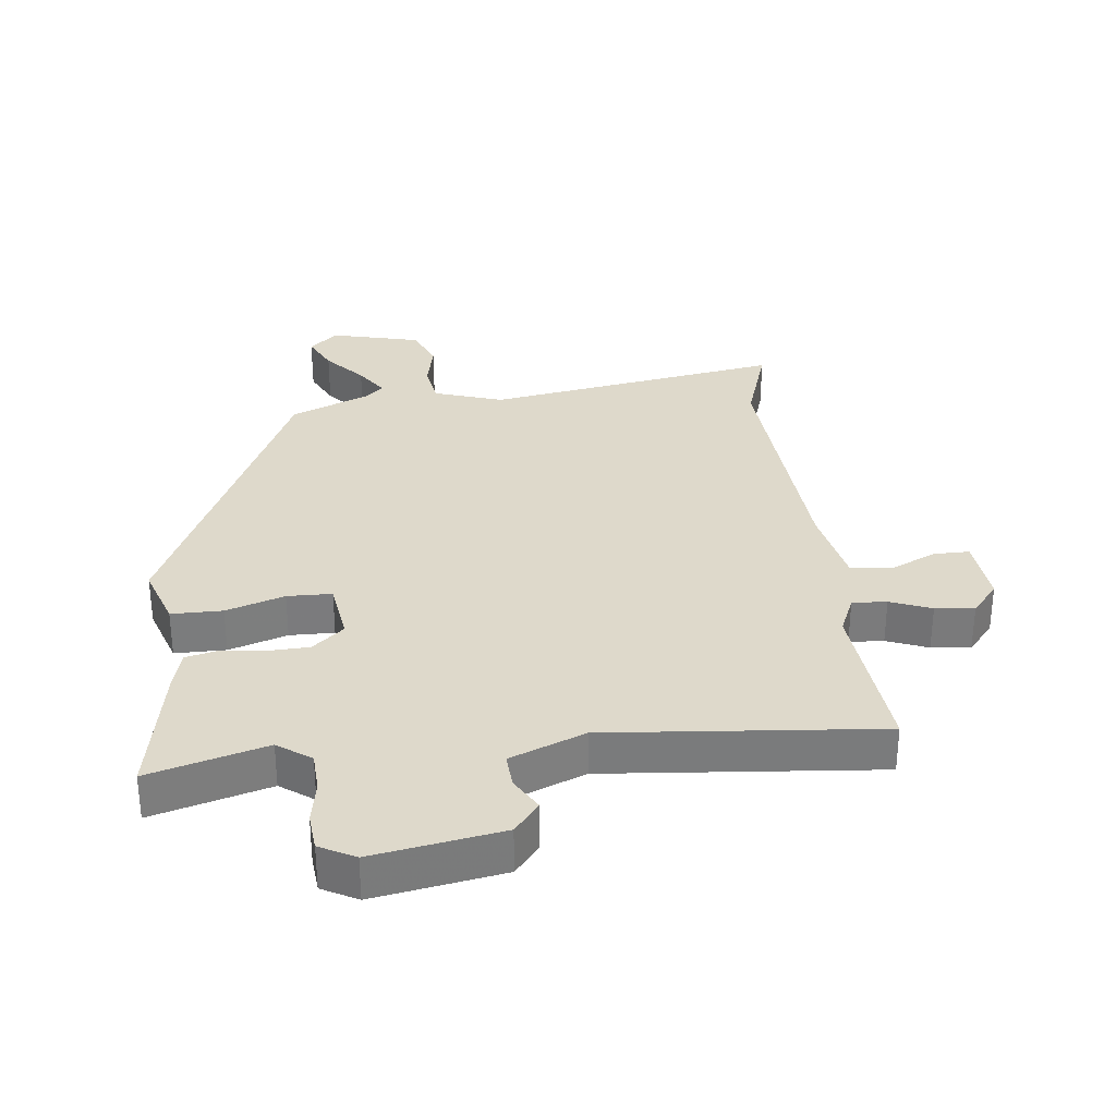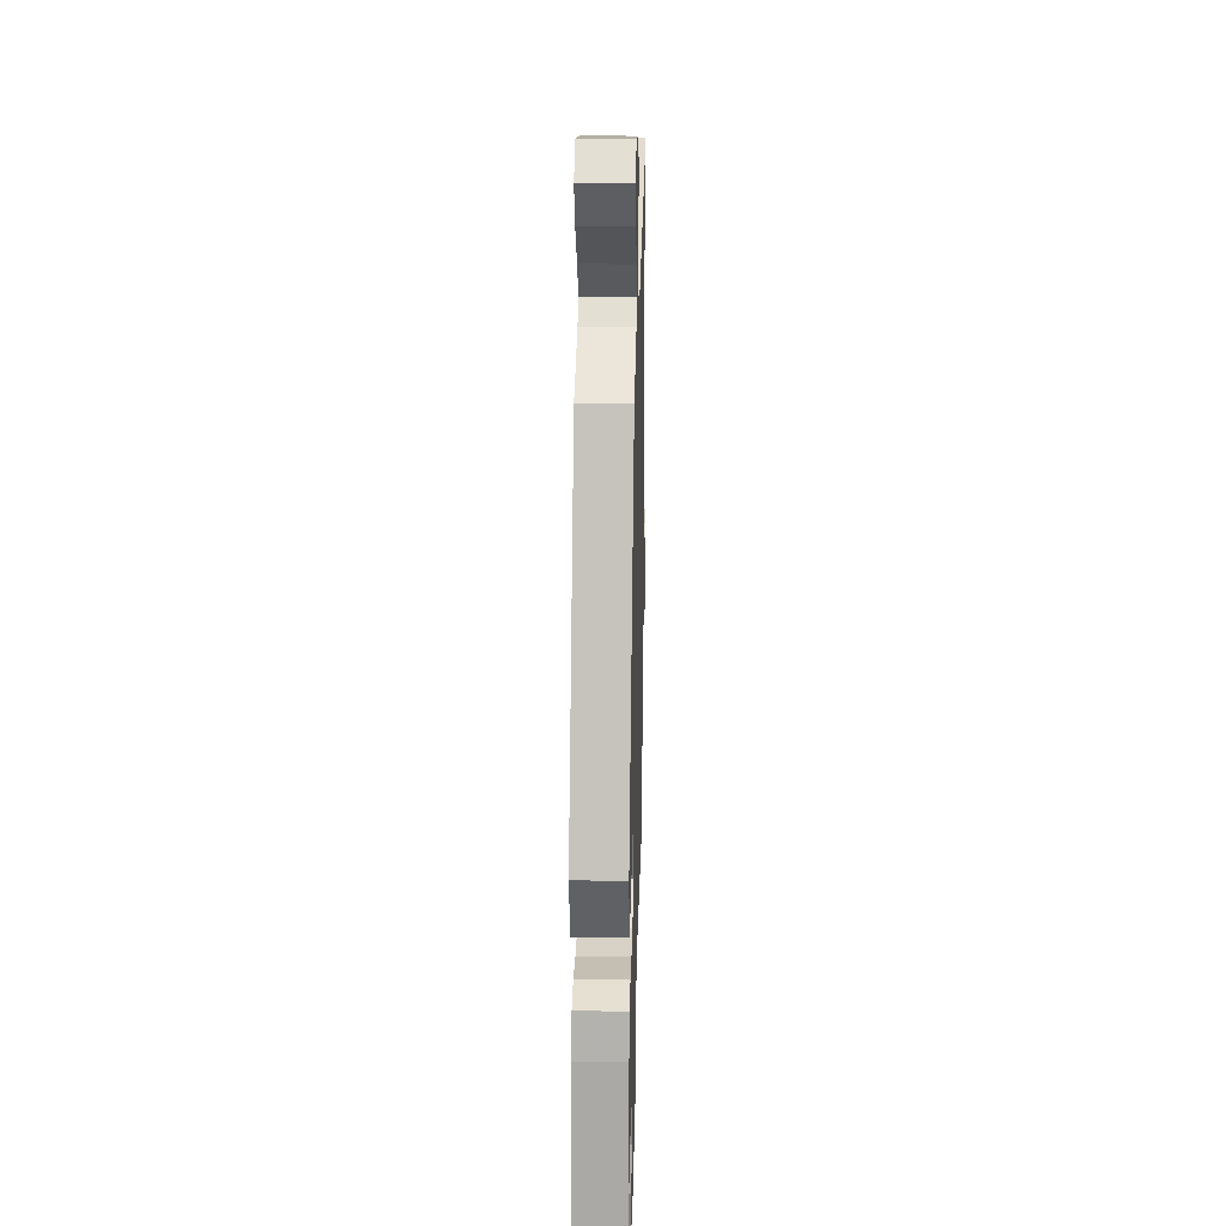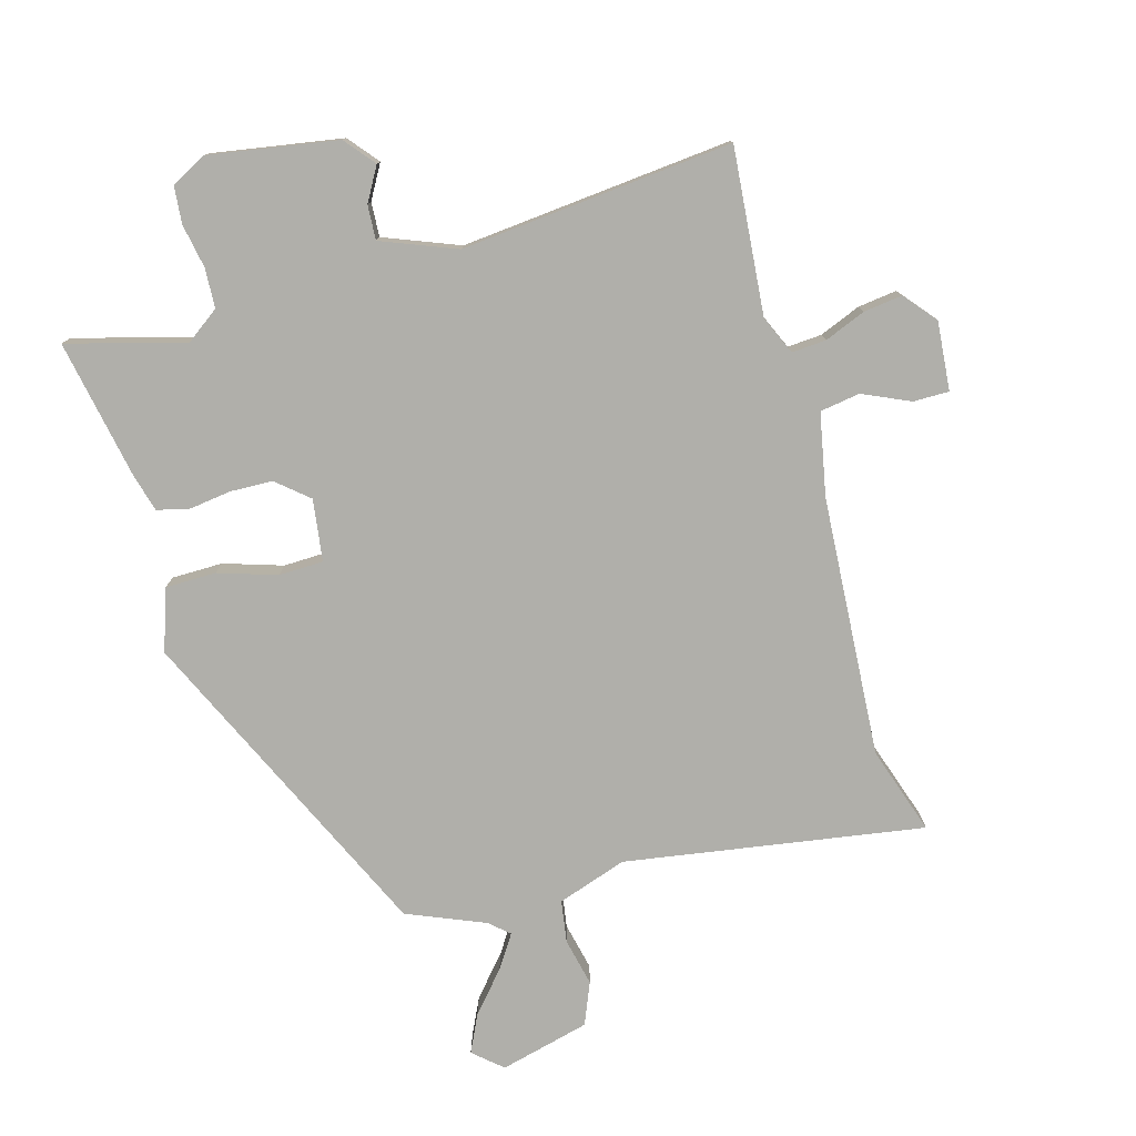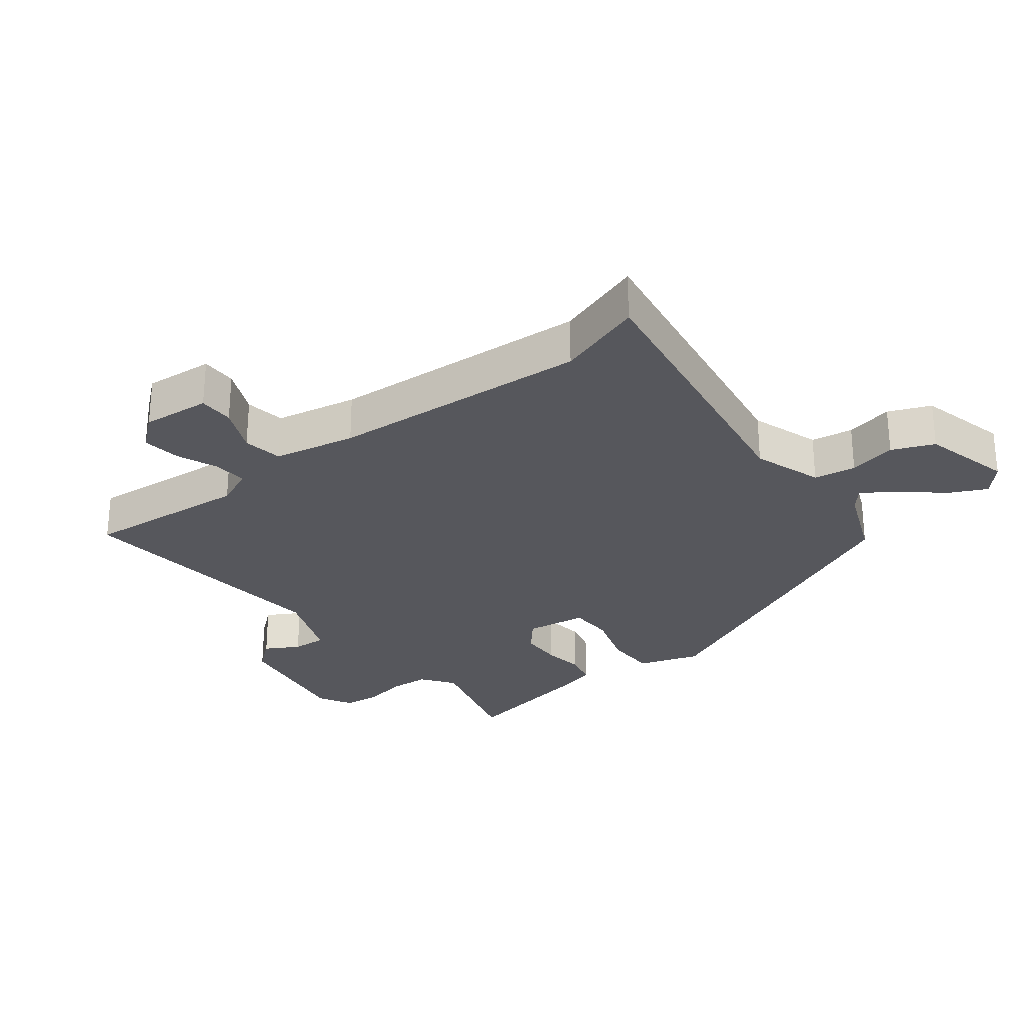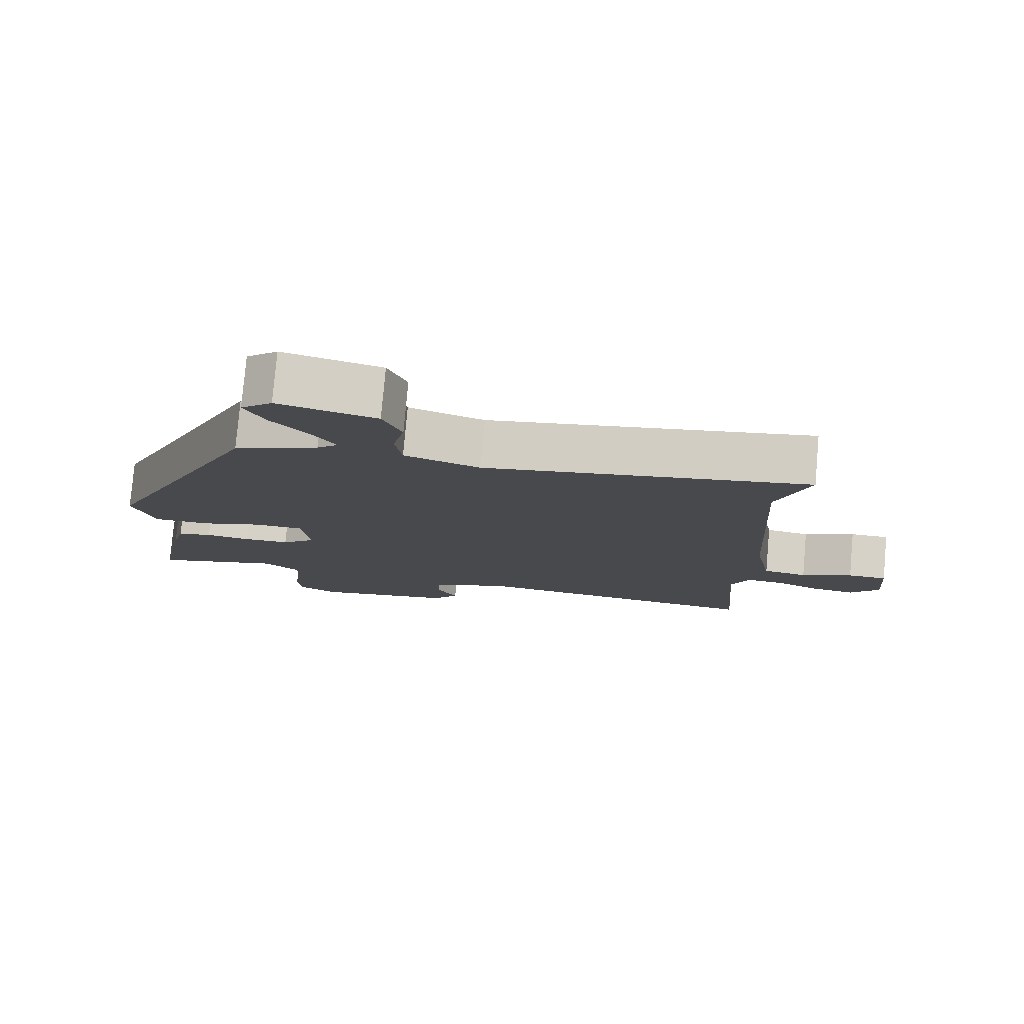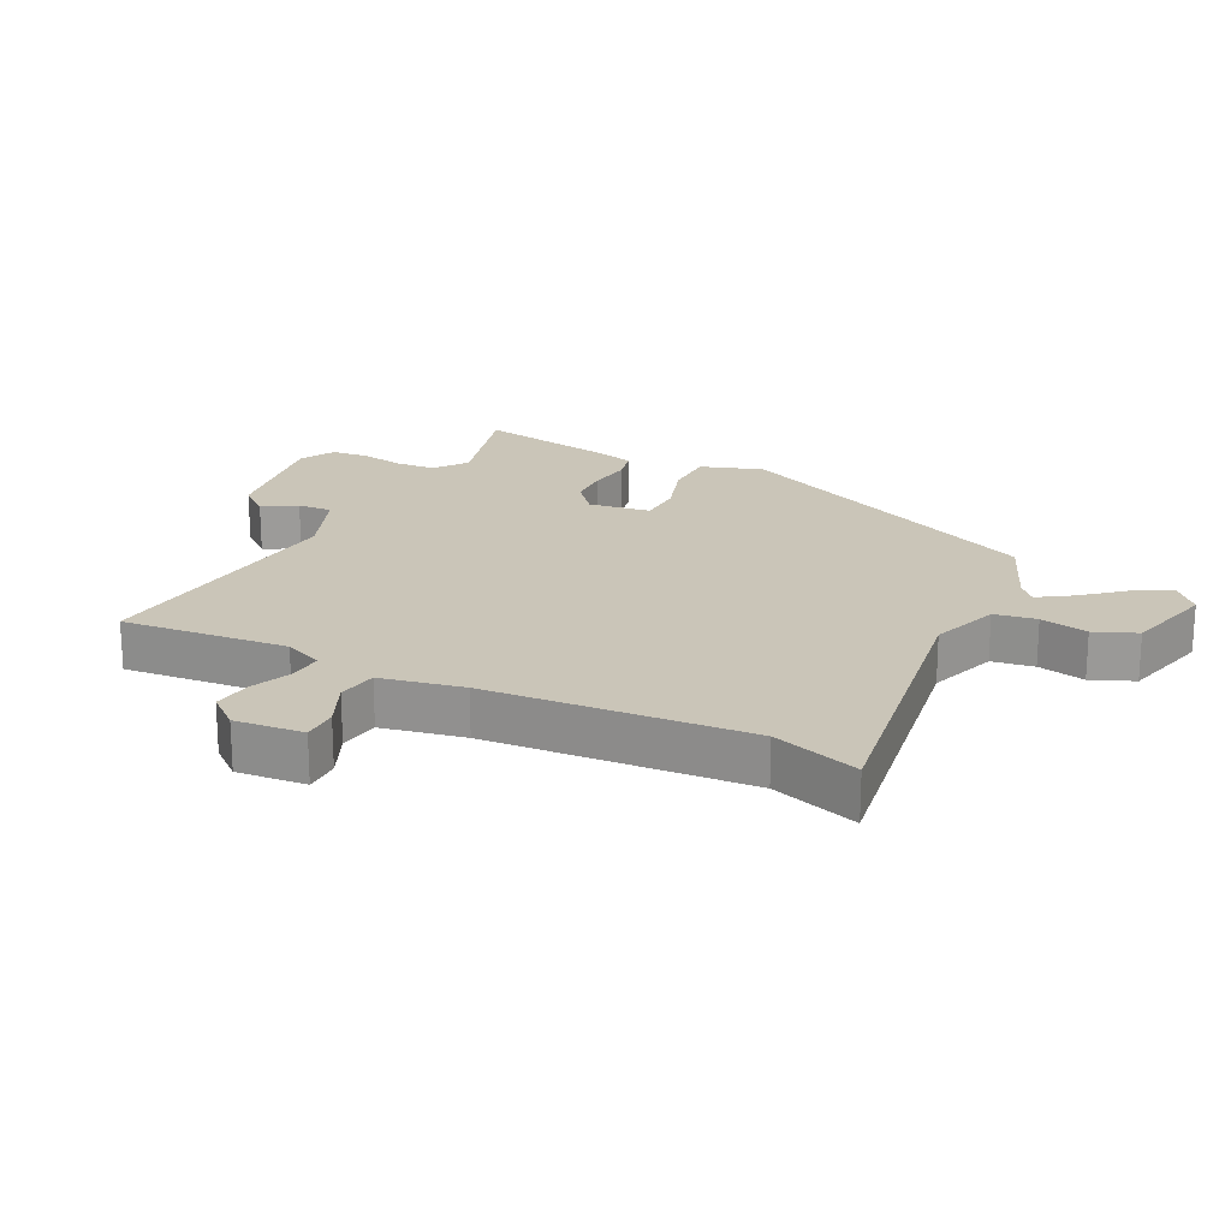
<metadata>
{"format":"obj","ext":"obj","renderer":"f3d","projection":"perspective","resolution":1024,"background":"white","views":[{"elev":31.8,"azim":173.1,"up":"+Y"},{"elev":25.4,"azim":91.5,"up":"+Z"},{"elev":-78.0,"azim":-164.4,"up":"+Y"},{"elev":-27.6,"azim":-52.4,"up":"+Y"},{"elev":78.4,"azim":-175.0,"up":"+Z"},{"elev":20.4,"azim":-63.6,"up":"+Y"}]}
</metadata>
<code>
v 0.301 0.07 0.473
v 0.534 0.07 -0.028
v 0.502 0.07 -0.125
v 0.422 0.07 -0.126
v 0.33 0.07 -0.097
v 0.26 0.07 -0.099
v 0.247 0.07 -0.196
v 0.297 0.07 -0.238
v 0.363 0.07 -0.24
v 0.429 0.07 -0.231
v 0.48 0.07 -0.243
v 0.497 0.07 -0.305
v 0.539 0.07 -0.521
v 0.355 0.07 -0.471
v 0.303 0.07 -0.509
v 0.3 0.07 -0.571
v 0.313 0.07 -0.64
v 0.308 0.07 -0.698
v 0.253 0.07 -0.728
v 0.051 0.07 -0.695
v 0.012 0.07 -0.648
v 0.042 0.07 -0.595
v 0.045 0.07 -0.541
v -0.073 0.07 -0.495
v -0.499 0.07 -0.537
v -0.477 0.07 -0.277
v -0.504 0.07 -0.216
v -0.558 0.07 -0.22
v -0.622 0.07 -0.246
v -0.683 0.07 -0.254
v -0.725 0.07 -0.204
v -0.716 0.07 -0.096
v -0.66 0.07 -0.096
v -0.586 0.07 -0.129
v -0.523 0.07 -0.119
v -0.498 0.07 0.01
v -0.473 0.07 0.419
v -0.519 0.07 0.556
v -0.051 0.07 0.483
v 0.058 0.07 0.52
v 0.068 0.07 0.586
v 0.051 0.07 0.661
v 0.078 0.07 0.727
v 0.219 0.07 0.763
v 0.264 0.07 0.724
v 0.236 0.07 0.665
v 0.182 0.07 0.602
v 0.148 0.07 0.55
v 0.179 0.07 0.523
v 0.301 0 0.473
v 0.534 0 -0.028
v 0.502 0 -0.125
v 0.422 0 -0.126
v 0.33 0 -0.097
v 0.26 0 -0.099
v 0.247 0 -0.196
v 0.297 0 -0.238
v 0.363 0 -0.24
v 0.429 0 -0.231
v 0.48 0 -0.243
v 0.497 0 -0.305
v 0.539 0 -0.521
v 0.355 0 -0.471
v 0.303 0 -0.509
v 0.3 0 -0.571
v 0.313 0 -0.64
v 0.308 0 -0.698
v 0.253 0 -0.728
v 0.051 0 -0.695
v 0.012 0 -0.648
v 0.042 0 -0.595
v 0.045 0 -0.541
v -0.073 0 -0.495
v -0.499 0 -0.537
v -0.477 0 -0.277
v -0.504 0 -0.216
v -0.558 0 -0.22
v -0.622 0 -0.246
v -0.683 0 -0.254
v -0.725 0 -0.204
v -0.716 0 -0.096
v -0.66 0 -0.096
v -0.586 0 -0.129
v -0.523 0 -0.119
v -0.498 0 0.01
v -0.473 0 0.419
v -0.519 0 0.556
v -0.051 0 0.483
v 0.058 0 0.52
v 0.068 0 0.586
v 0.051 0 0.661
v 0.078 0 0.727
v 0.219 0 0.763
v 0.264 0 0.724
v 0.236 0 0.665
v 0.182 0 0.602
v 0.148 0 0.55
v 0.179 0 0.523
f 45 46 47
f 44 45 47
f 43 44 47
f 42 43 47
f 41 42 47
f 40 41 47 48
f 39 40 48 49
f 37 38 39
f 36 37 39
f 49 1 2
f 39 49 2
f 36 39 2
f 35 36 2
f 32 33 34
f 31 32 34
f 30 31 34
f 29 30 34
f 28 29 34
f 34 35 2
f 28 34 2
f 27 28 2
f 24 25 26
f 23 24 26 27
f 20 21 22
f 19 20 22
f 18 19 22
f 17 18 22
f 16 17 22
f 15 16 22 23
f 14 15 23 27
f 12 13 14
f 11 12 14
f 10 11 14
f 9 10 14
f 8 9 14 27
f 2 3 4 5
f 2 5 6
f 27 2 6
f 7 8 27
f 6 7 27
f 96 95 94
f 96 94 93
f 96 93 92
f 96 92 91
f 96 91 90
f 97 96 90 89
f 98 97 89 88
f 88 87 86
f 88 86 85
f 51 50 98
f 51 98 88
f 51 88 85
f 51 85 84
f 83 82 81
f 83 81 80
f 83 80 79
f 83 79 78
f 83 78 77
f 51 84 83
f 51 83 77
f 51 77 76
f 75 74 73
f 76 75 73 72
f 71 70 69
f 71 69 68
f 71 68 67
f 71 67 66
f 71 66 65
f 72 71 65 64
f 76 72 64 63
f 63 62 61
f 63 61 60
f 63 60 59
f 63 59 58
f 76 63 58 57
f 54 53 52 51
f 55 54 51
f 55 51 76
f 76 57 56
f 76 56 55
f 1 50 51 2
f 2 51 52 3
f 3 52 53 4
f 4 53 54 5
f 5 54 55 6
f 6 55 56 7
f 7 56 57 8
f 8 57 58 9
f 9 58 59 10
f 10 59 60 11
f 11 60 61 12
f 12 61 62 13
f 13 62 63 14
f 14 63 64 15
f 15 64 65 16
f 16 65 66 17
f 17 66 67 18
f 18 67 68 19
f 19 68 69 20
f 20 69 70 21
f 21 70 71 22
f 22 71 72 23
f 23 72 73 24
f 24 73 74 25
f 25 74 75 26
f 26 75 76 27
f 27 76 77 28
f 28 77 78 29
f 29 78 79 30
f 30 79 80 31
f 31 80 81 32
f 32 81 82 33
f 33 82 83 34
f 34 83 84 35
f 35 84 85 36
f 36 85 86 37
f 37 86 87 38
f 38 87 88 39
f 39 88 89 40
f 40 89 90 41
f 41 90 91 42
f 42 91 92 43
f 43 92 93 44
f 44 93 94 45
f 45 94 95 46
f 46 95 96 47
f 47 96 97 48
f 48 97 98 49
f 49 98 50 1

</code>
